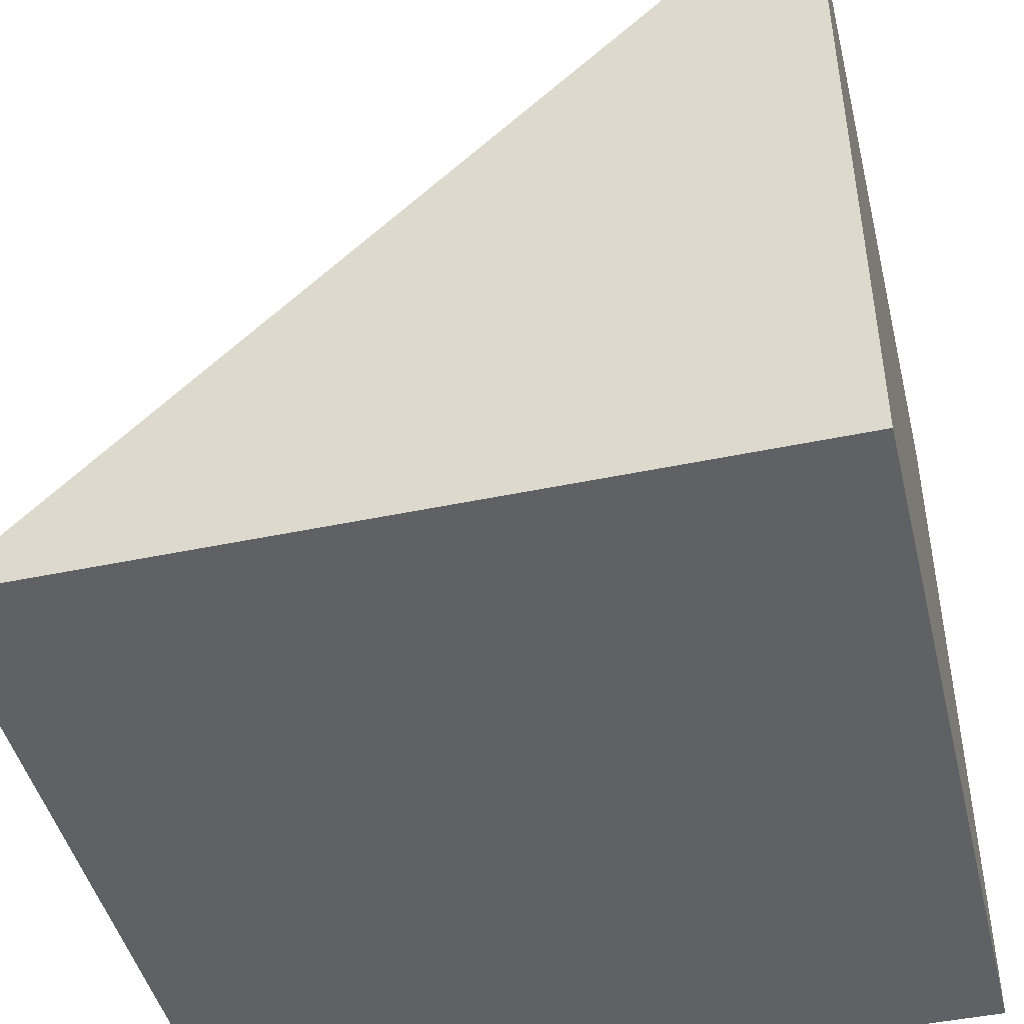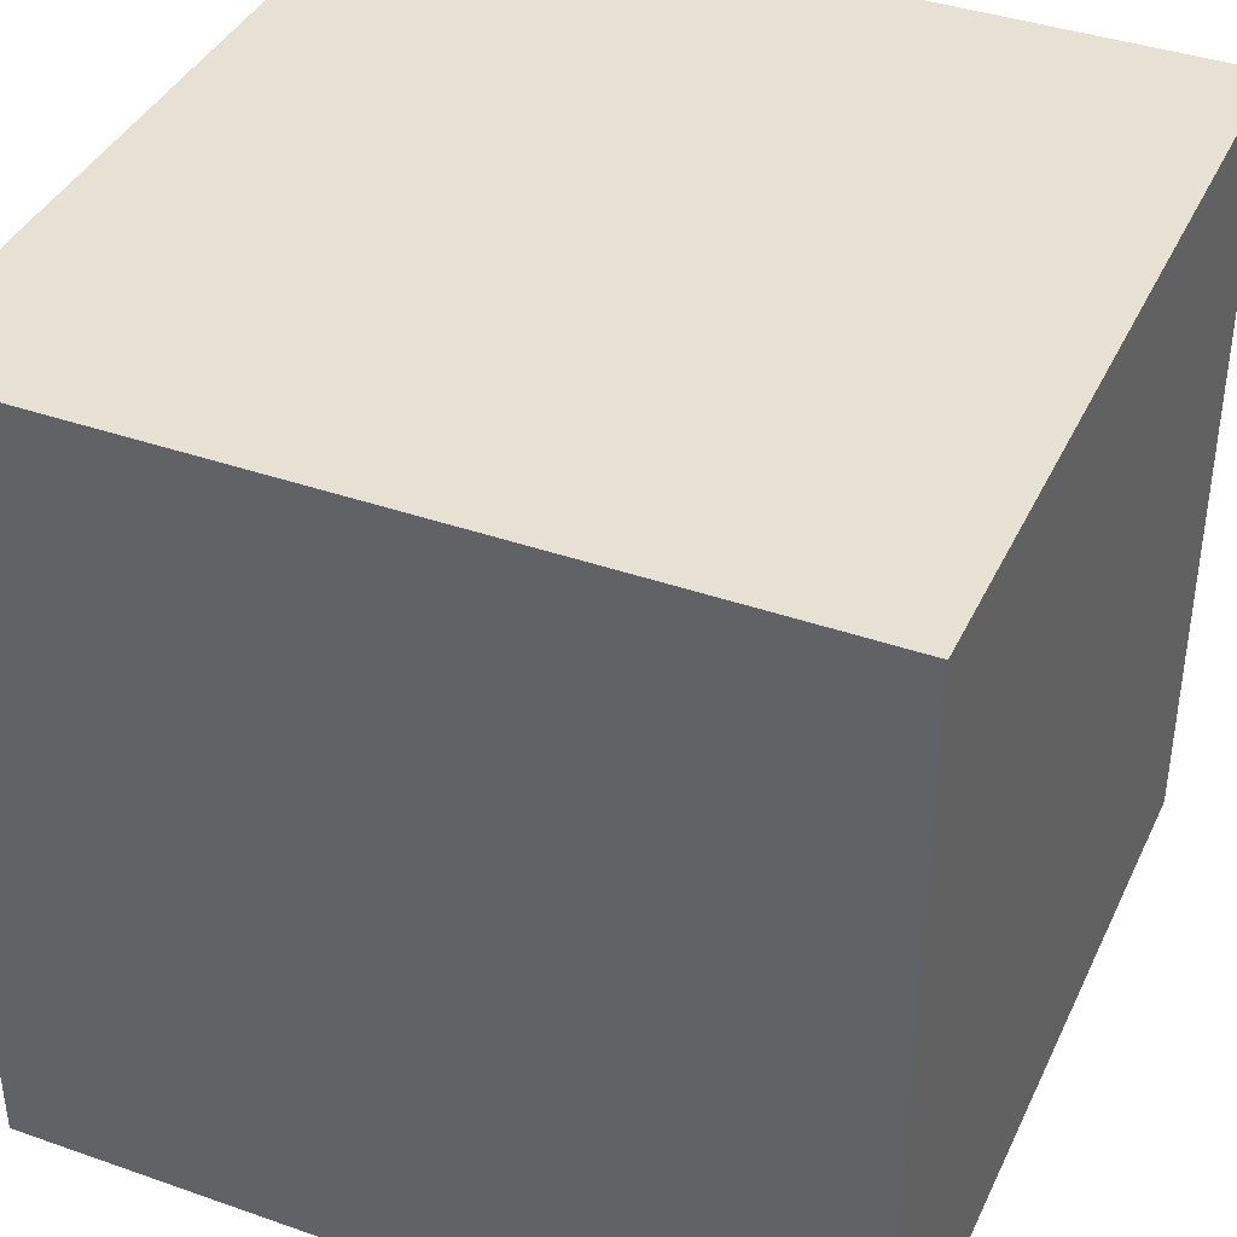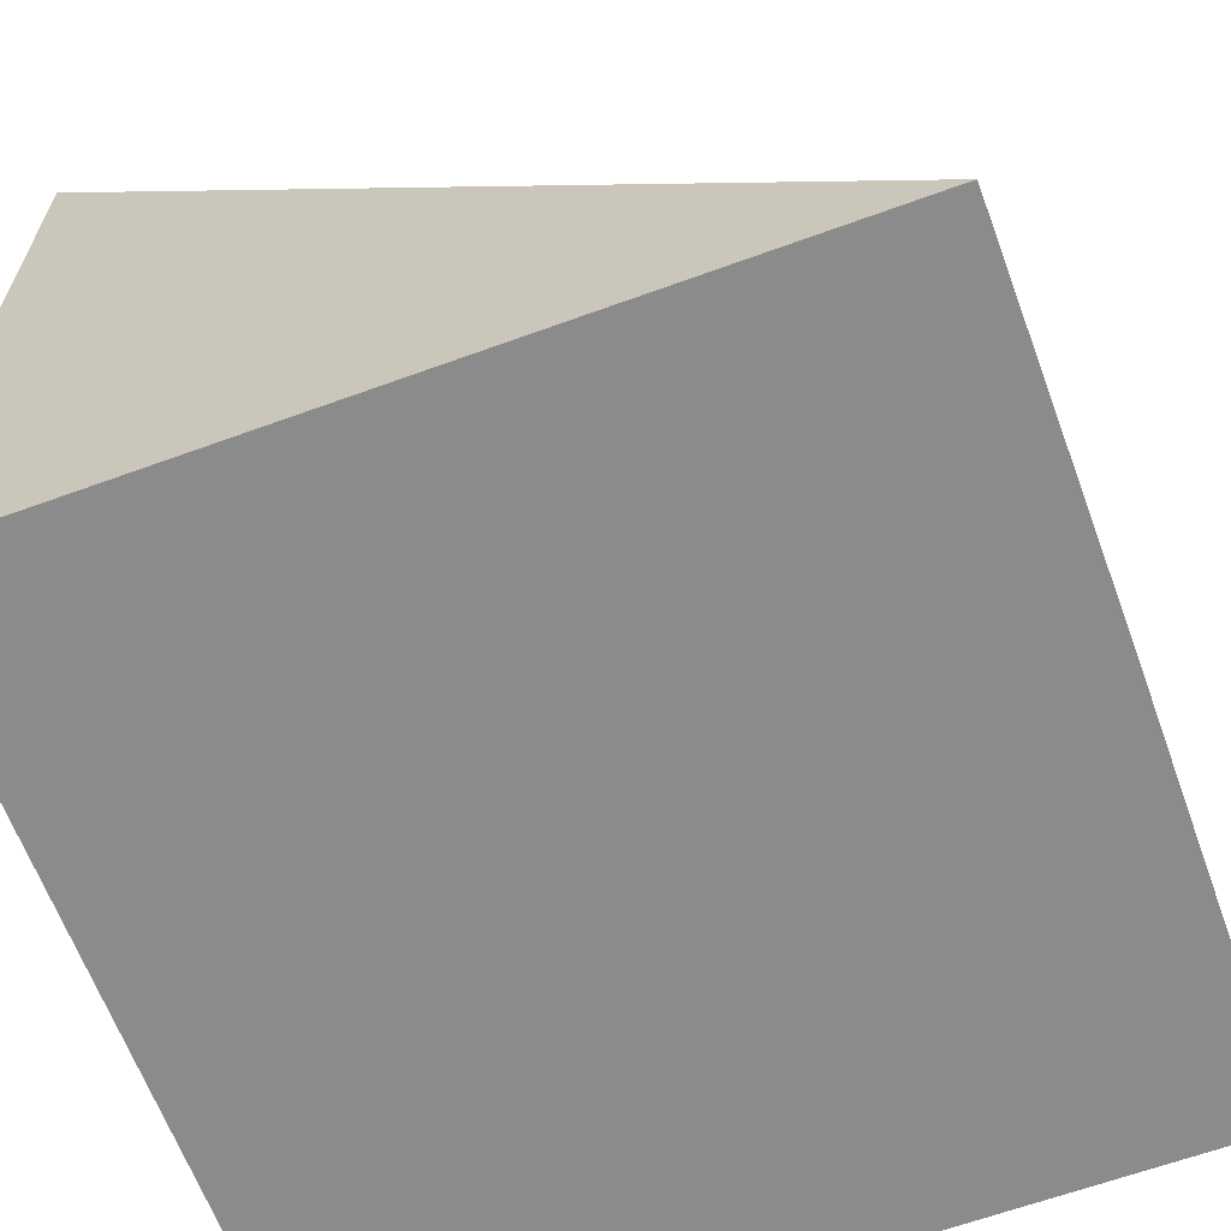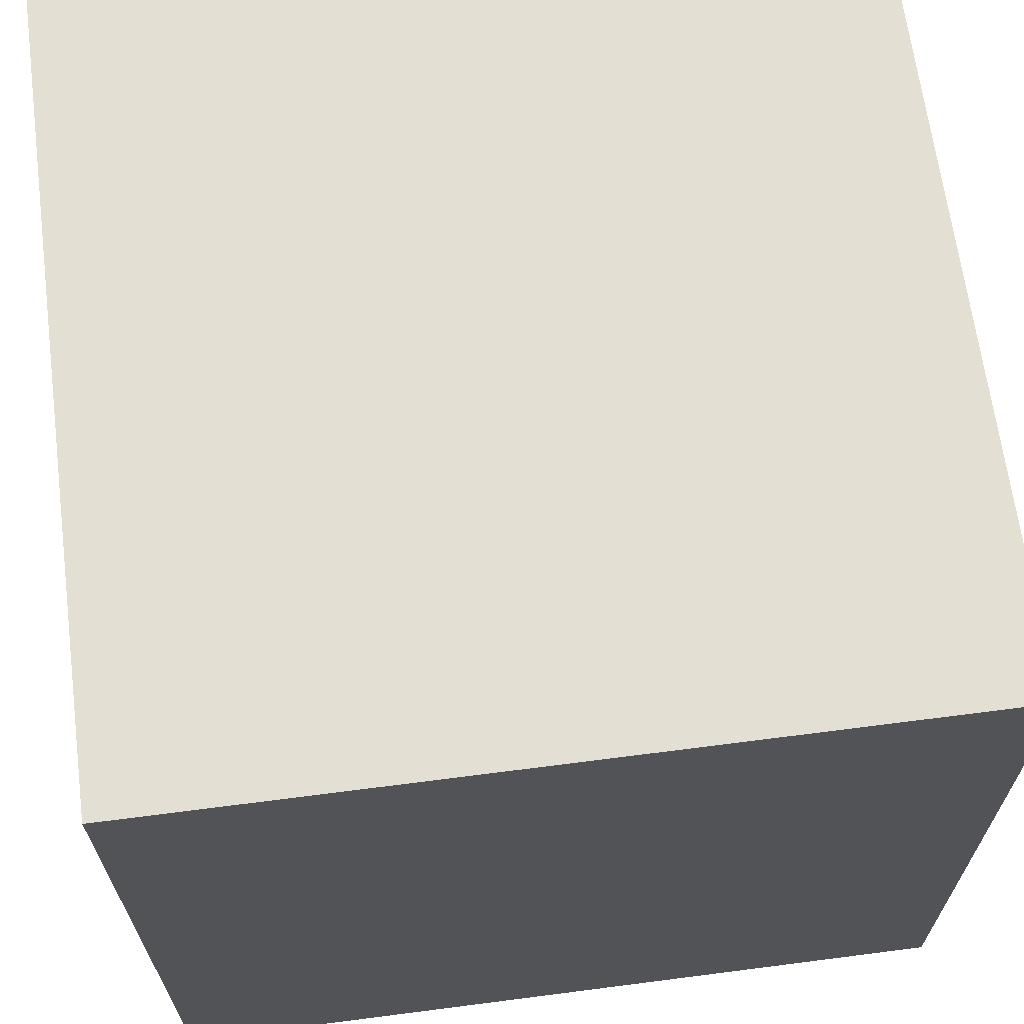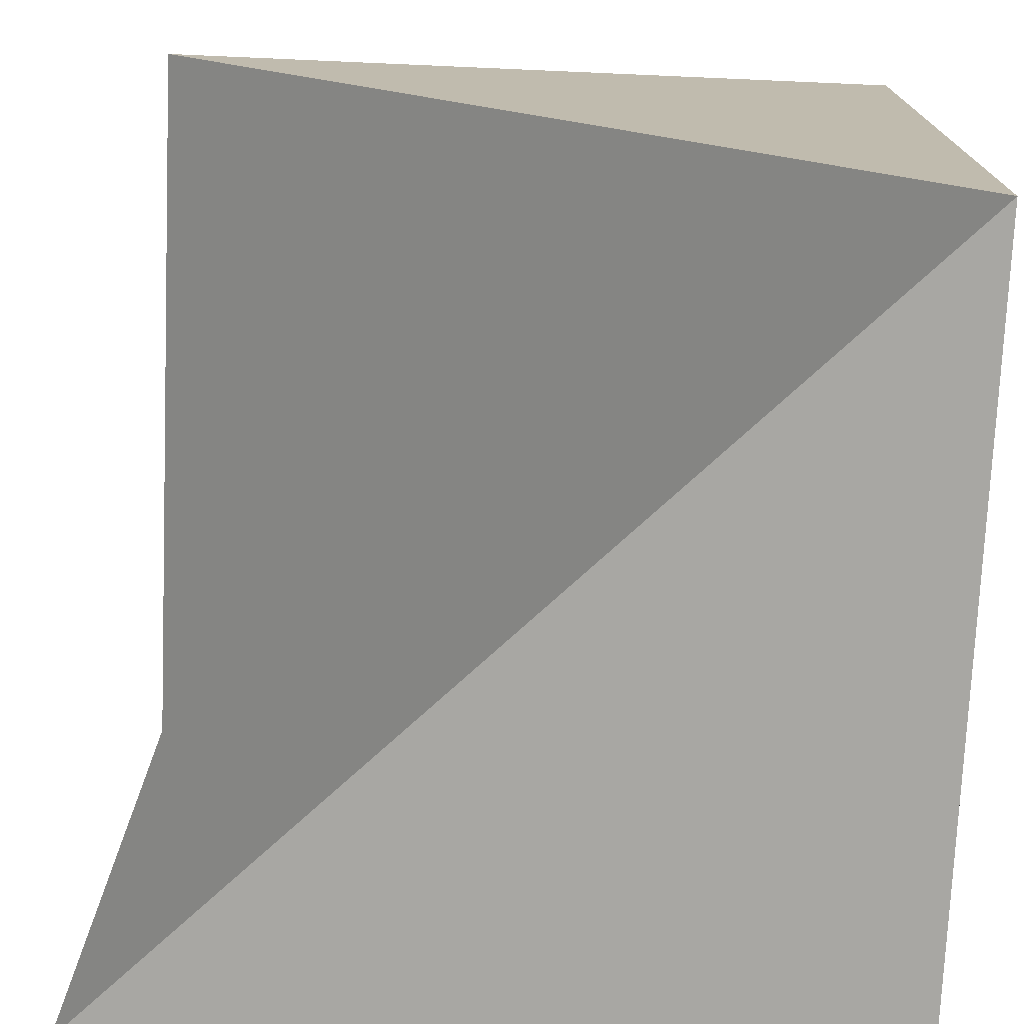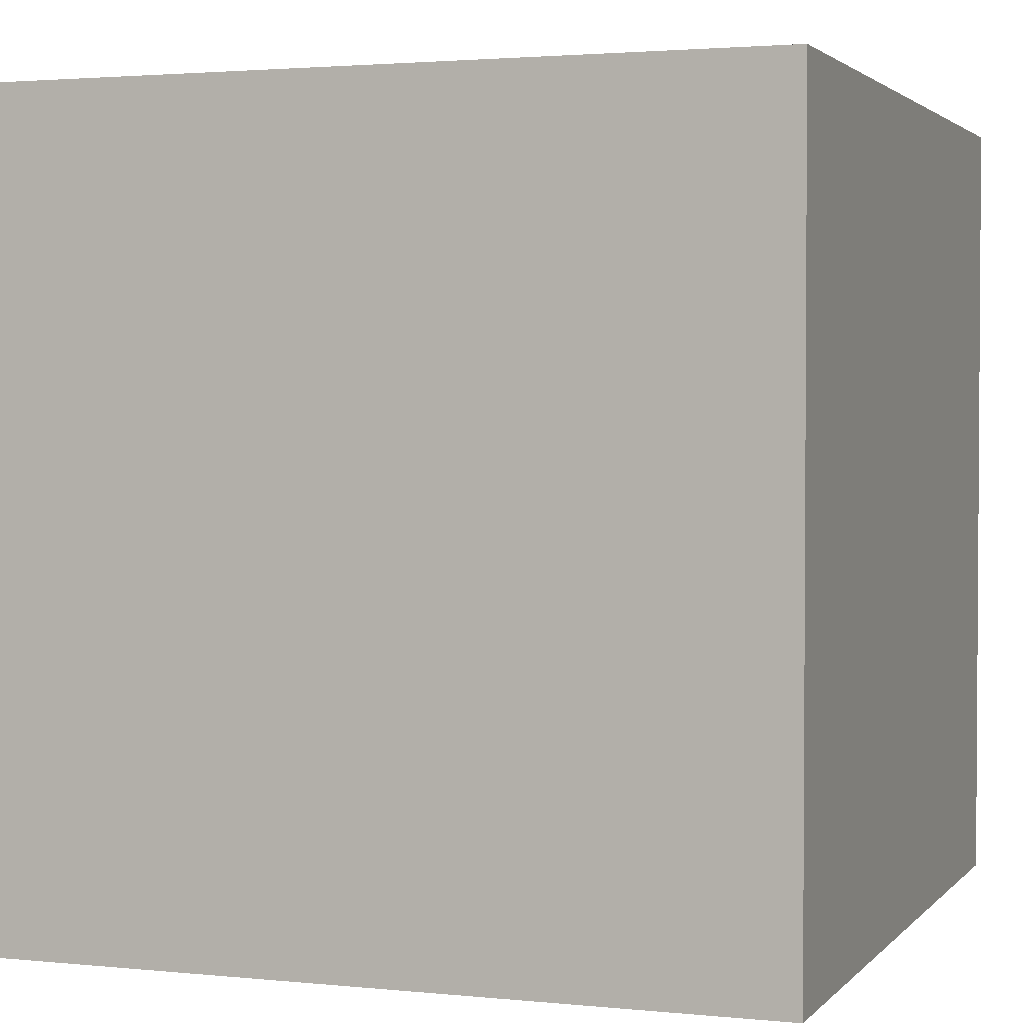
<metadata>
{"format":"obj","ext":"obj","renderer":"f3d","projection":"perspective","resolution":1024,"background":"white","views":[{"elev":-45.6,"azim":-76.4,"up":"+Y"},{"elev":39.5,"azim":23.5,"up":"+Z"},{"elev":-64.0,"azim":-159.8,"up":"+Y"},{"elev":66.4,"azim":-7.4,"up":"+Z"},{"elev":-74.4,"azim":-92.5,"up":"+Z"},{"elev":2.3,"azim":20.0,"up":"+Z"}]}
</metadata>
<code>
v -1.192e-07 0 5.96e-08
v 1 1 0
v 1 0 0
v 1 0 1
v 1 1 1
v 0 1 1
v 0 0 1
g cep_mason_6_innerslope_corner
f 1 1 2 3
f 4 5 6 7
f 1 6 5 2
f 7 6 1 1
f 3 2 5 4
f 3 4 7 1

</code>
